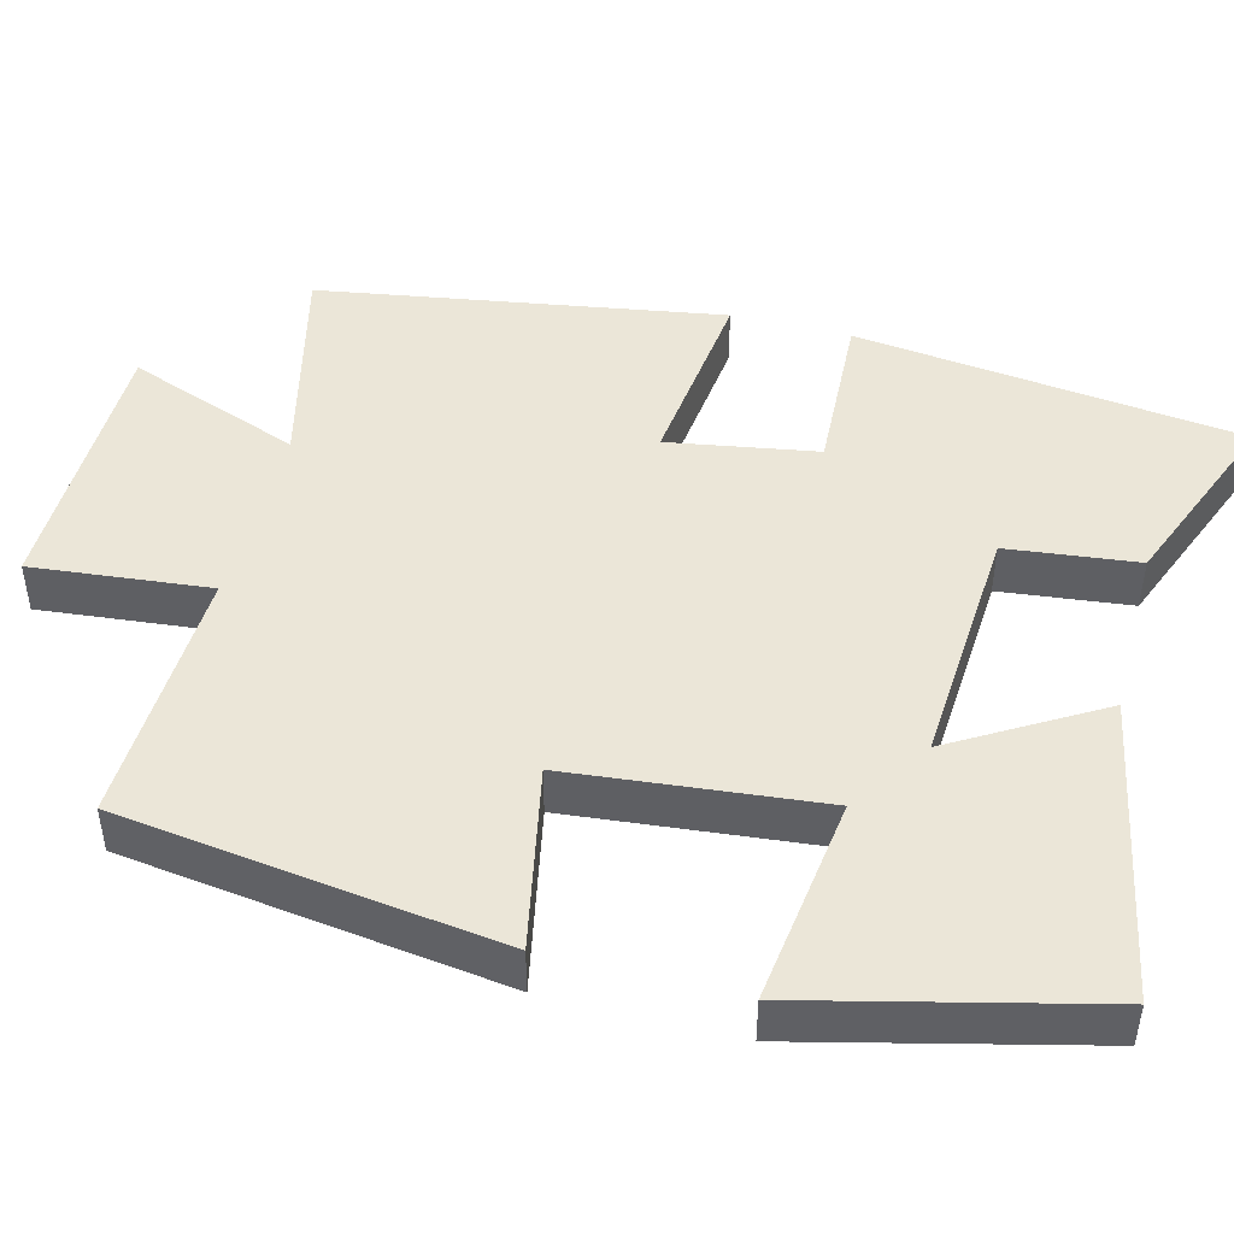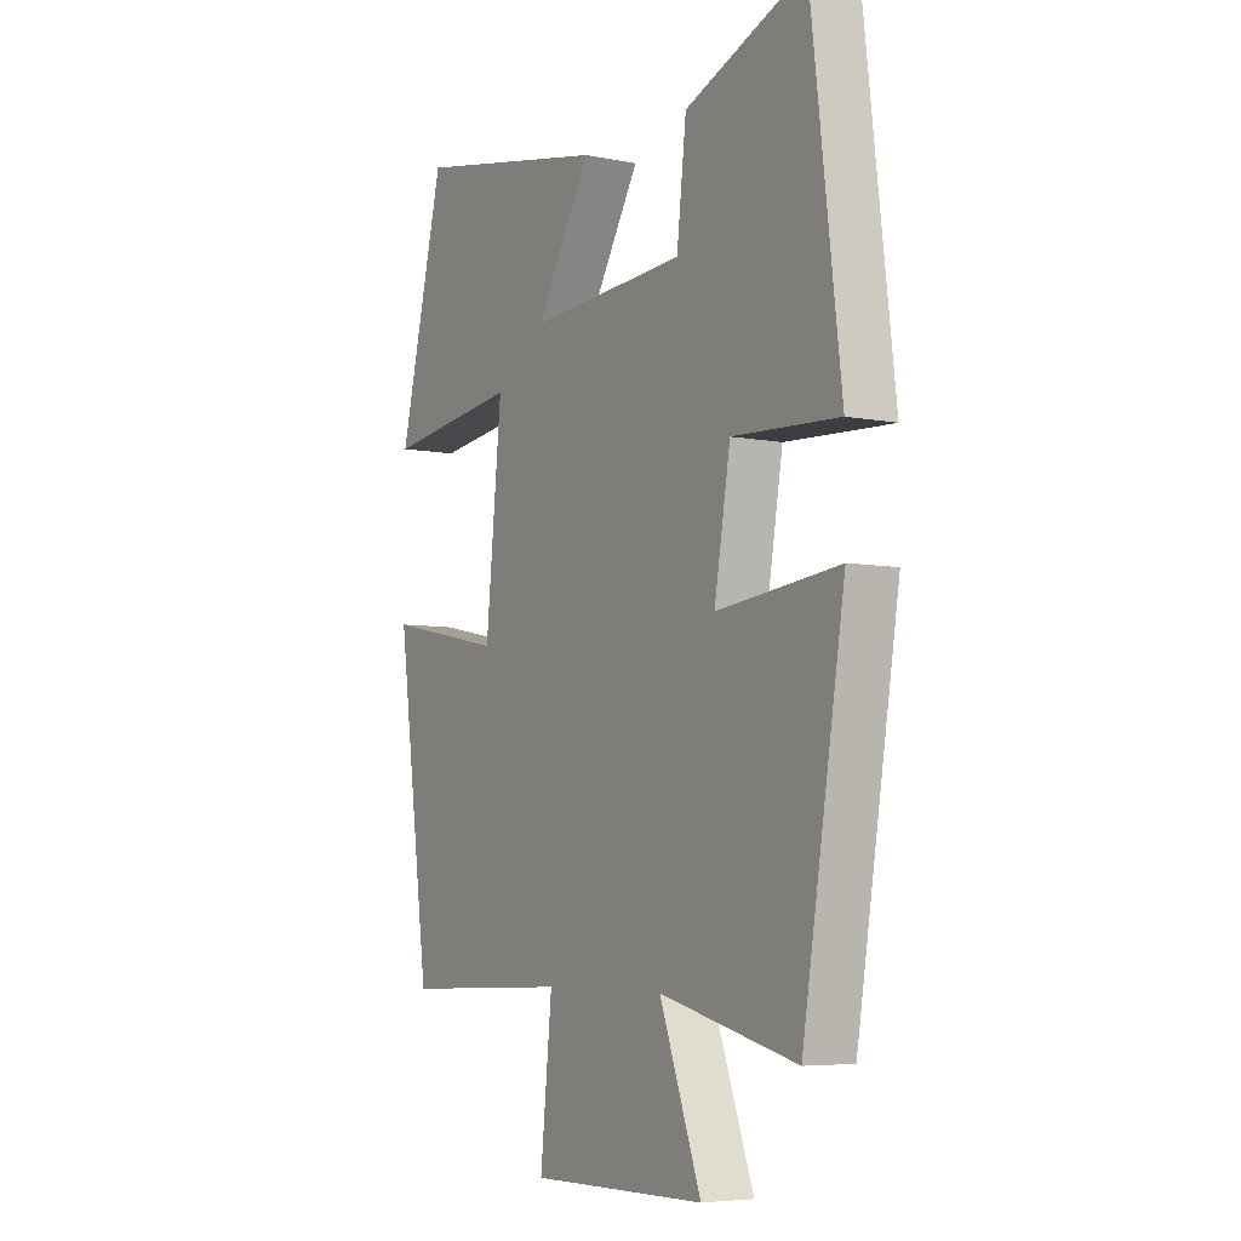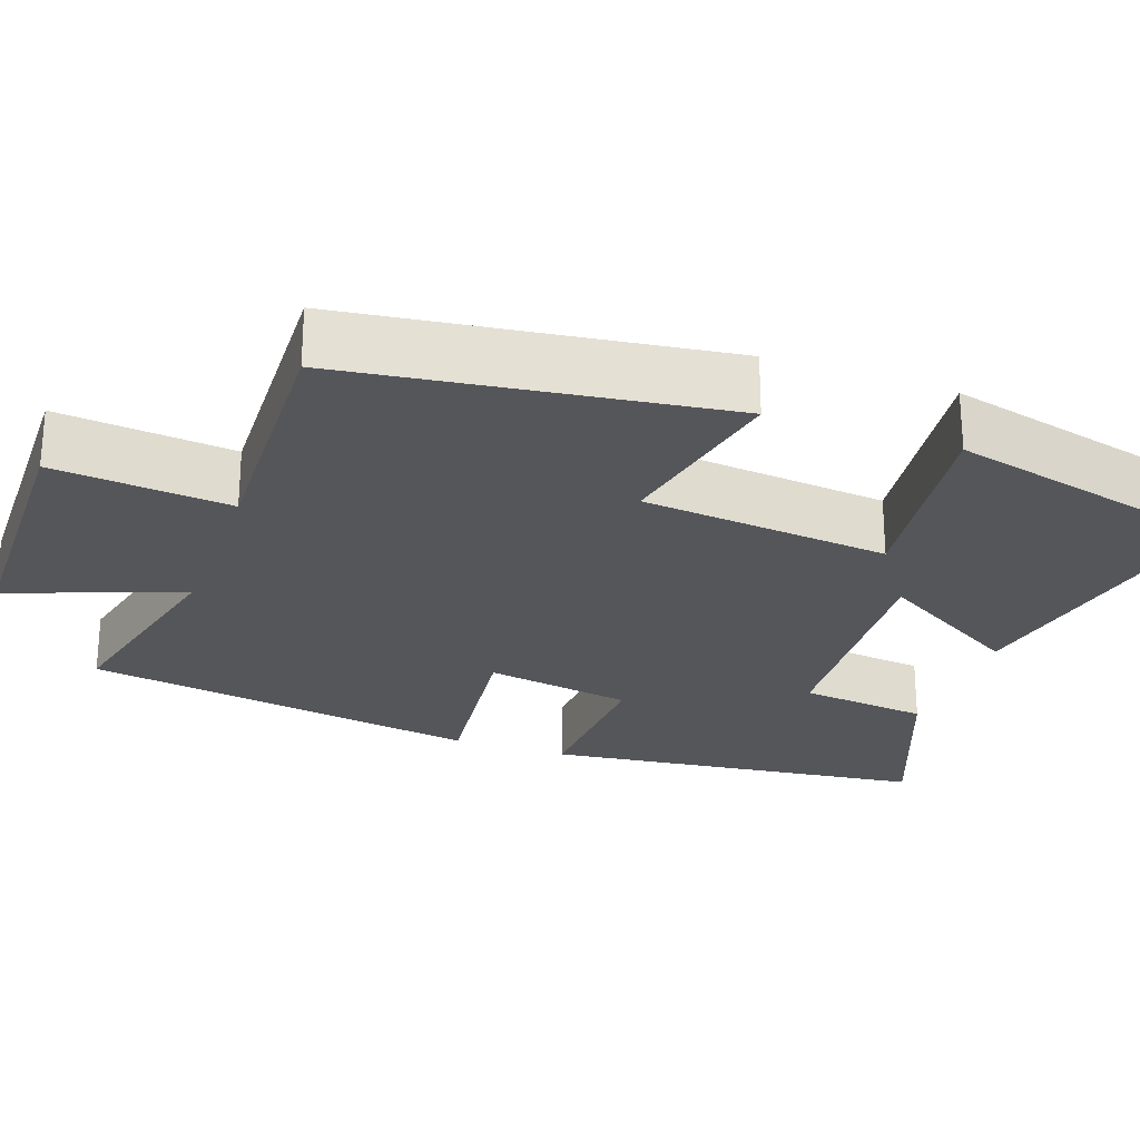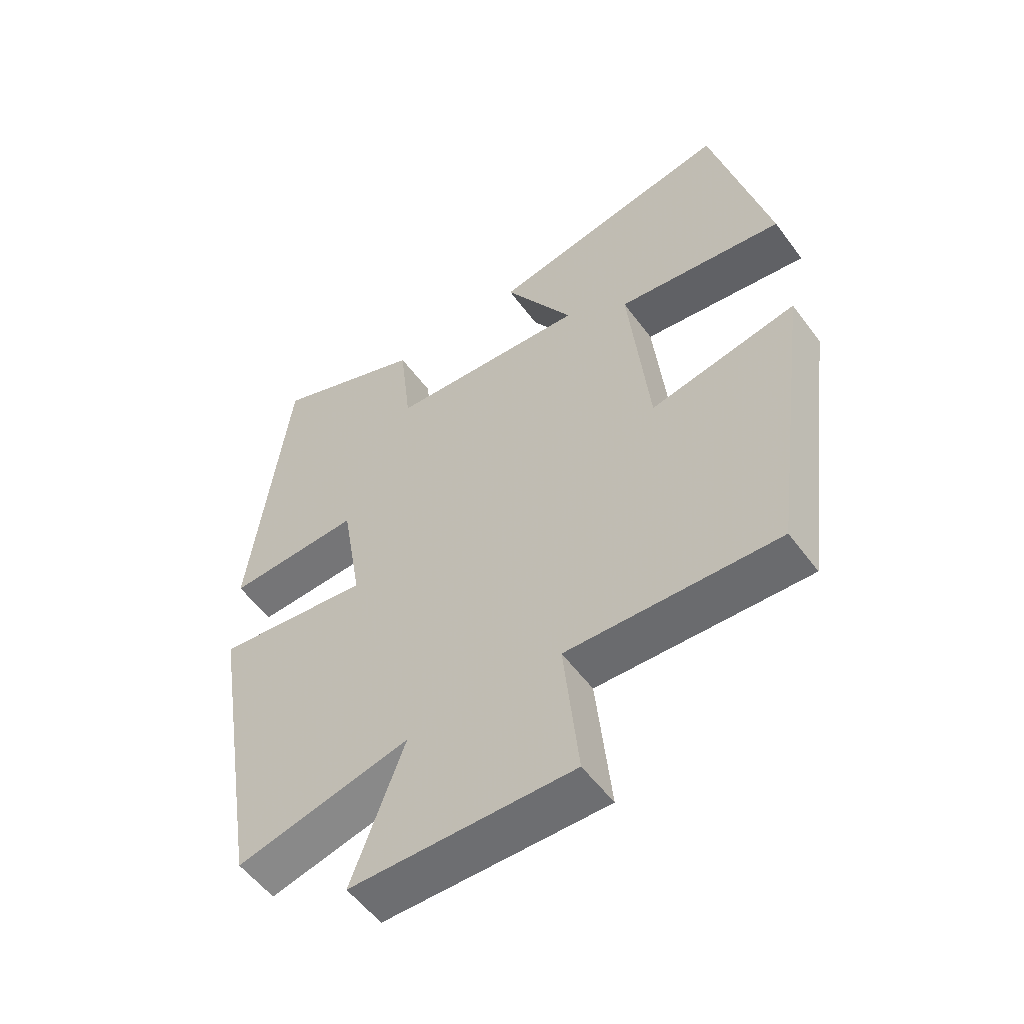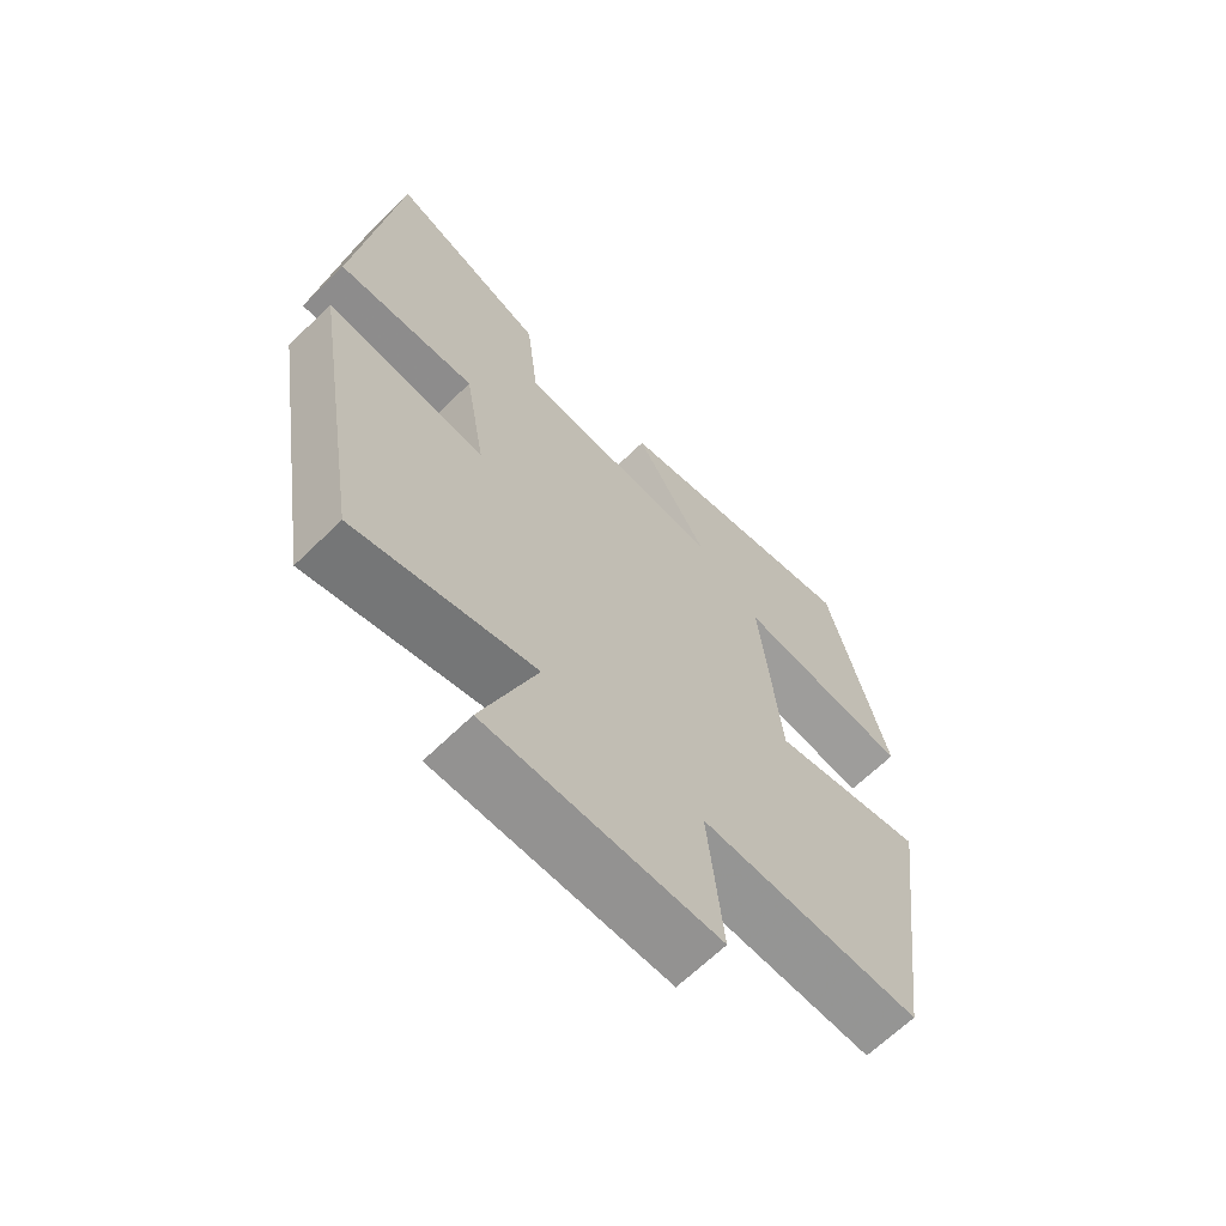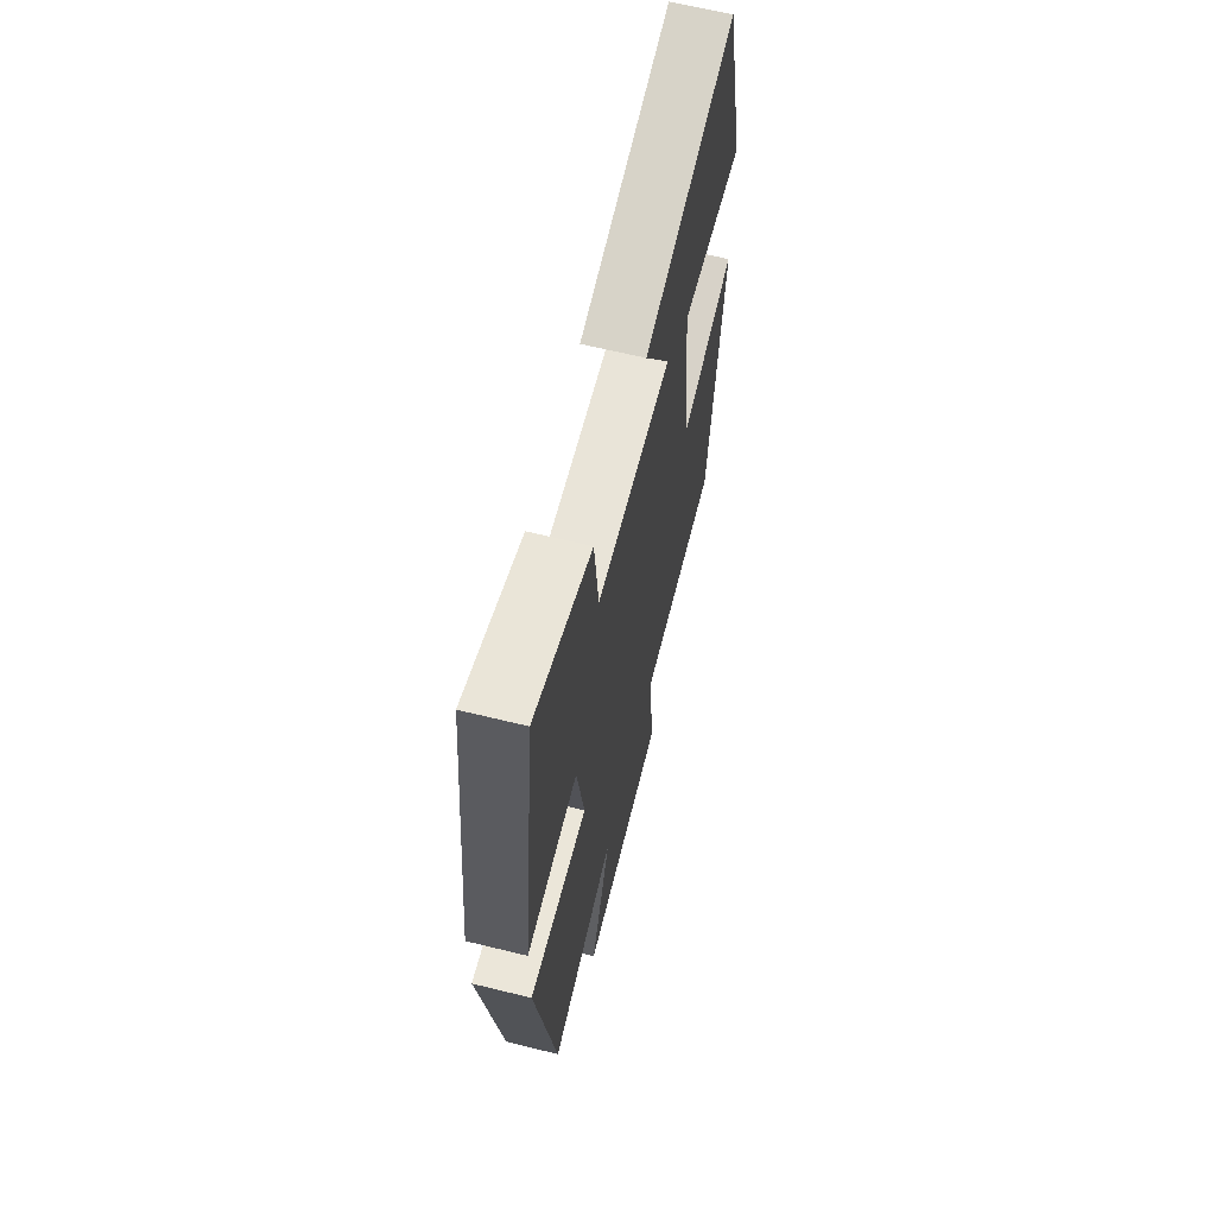
<metadata>
{"format":"obj","ext":"obj","renderer":"f3d","projection":"perspective","resolution":1024,"background":"white","views":[{"elev":46.4,"azim":-75.4,"up":"+Y"},{"elev":-5.8,"azim":58.6,"up":"+Z"},{"elev":-25.3,"azim":-109.6,"up":"+Y"},{"elev":-54.8,"azim":-144.2,"up":"+Z"},{"elev":-66.1,"azim":134.4,"up":"+Z"},{"elev":64.5,"azim":103.9,"up":"+Z"}]}
</metadata>
<code>
v 0.416 0.07 -0.566
v 0.142 0.07 -0.5
v 0.225 0.07 -0.723
v -0.125 0.07 -0.727
v -0.102 0.07 -0.5
v -0.435 0.07 -0.512
v -0.5 0.07 -0.03
v -0.267 0.07 -0.077
v -0.235 0.07 0.243
v -0.5 0.07 0.208
v -0.41 0.07 0.575
v -0.022 0.07 0.5
v -0.133 0.07 0.313
v 0.181 0.07 0.333
v 0.2 0.07 0.5
v 0.44 0.07 0.595
v 0.5 0.07 0.1
v 0.288 0.07 0.11
v 0.256 0.07 -0.08
v 0.5 0.07 -0.052
v 0.416 0 -0.566
v 0.142 0 -0.5
v 0.225 0 -0.723
v -0.125 0 -0.727
v -0.102 0 -0.5
v -0.435 0 -0.512
v -0.5 0 -0.03
v -0.267 0 -0.077
v -0.235 0 0.243
v -0.5 0 0.208
v -0.41 0 0.575
v -0.022 0 0.5
v -0.133 0 0.313
v 0.181 0 0.333
v 0.2 0 0.5
v 0.44 0 0.595
v 0.5 0 0.1
v 0.288 0 0.11
v 0.256 0 -0.08
v 0.5 0 -0.052
f 19 20 1 2
f 18 19 2
f 15 16 17 18
f 14 15 18 2
f 13 14 2
f 10 11 12 13
f 9 10 13
f 8 9 13 2
f 5 6 7 8
f 5 8 2 3
f 3 4 5
f 22 21 40 39
f 22 39 38
f 38 37 36 35
f 22 38 35 34
f 22 34 33
f 33 32 31 30
f 33 30 29
f 22 33 29 28
f 28 27 26 25
f 23 22 28 25
f 25 24 23
f 1 21 22 2
f 2 22 23 3
f 3 23 24 4
f 4 24 25 5
f 5 25 26 6
f 6 26 27 7
f 7 27 28 8
f 8 28 29 9
f 9 29 30 10
f 10 30 31 11
f 11 31 32 12
f 12 32 33 13
f 13 33 34 14
f 14 34 35 15
f 15 35 36 16
f 16 36 37 17
f 17 37 38 18
f 18 38 39 19
f 19 39 40 20
f 20 40 21 1

</code>
